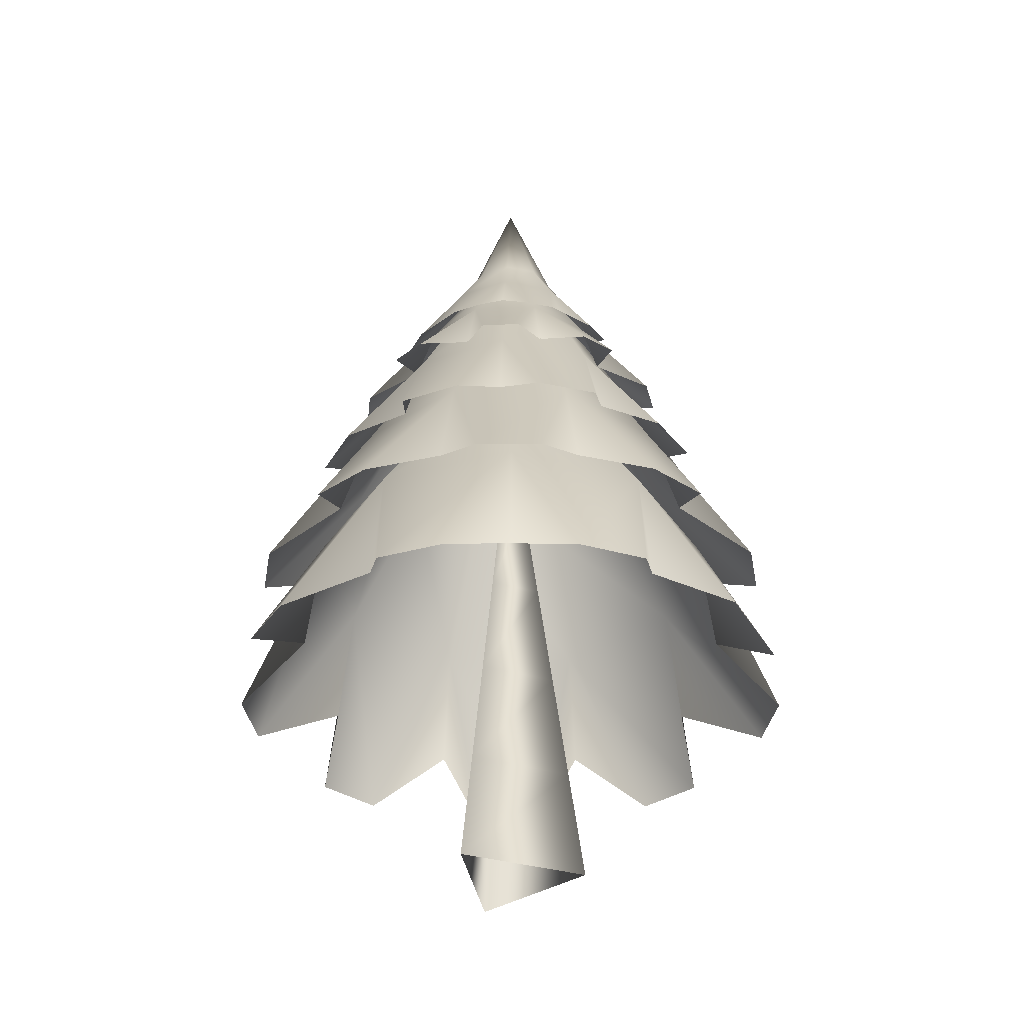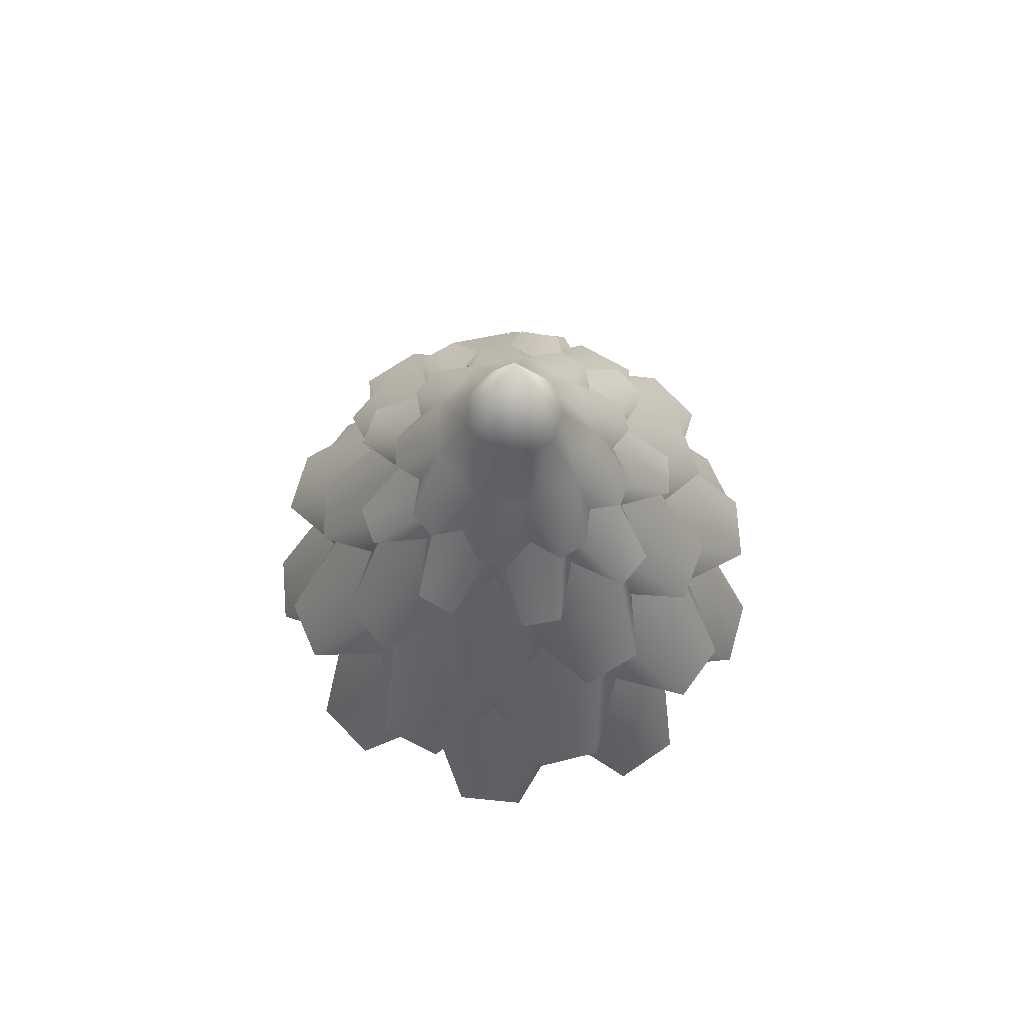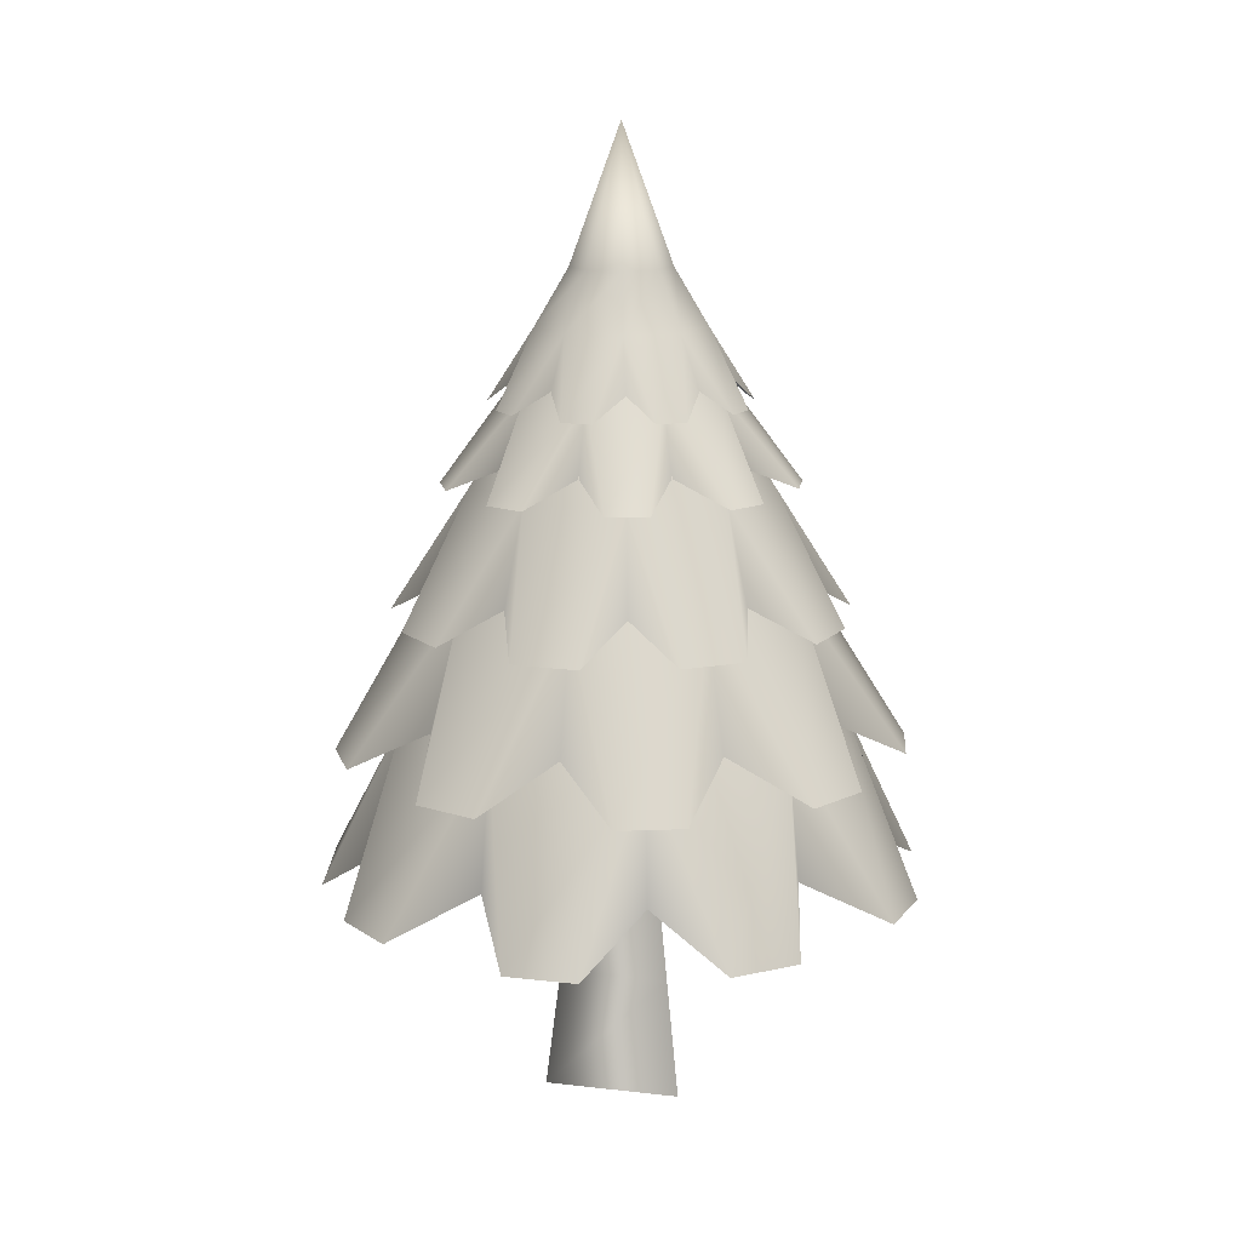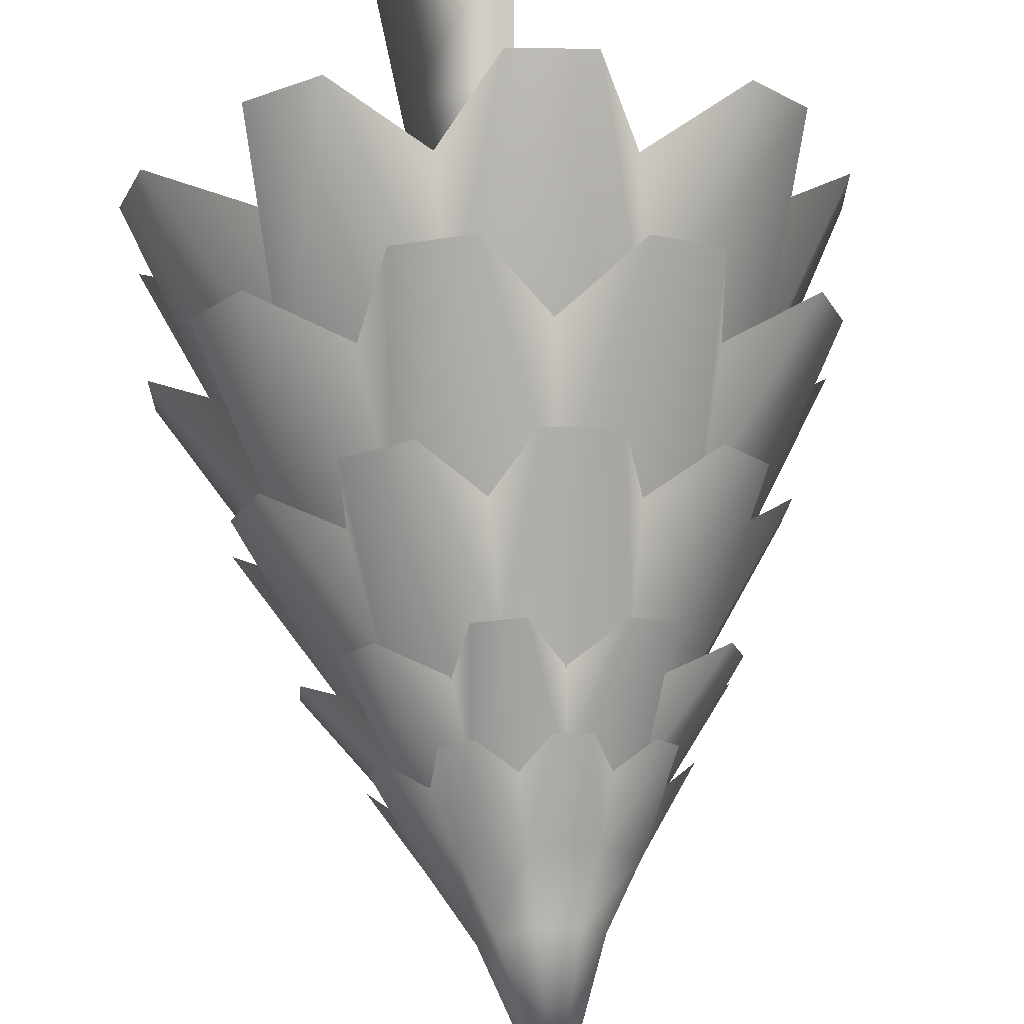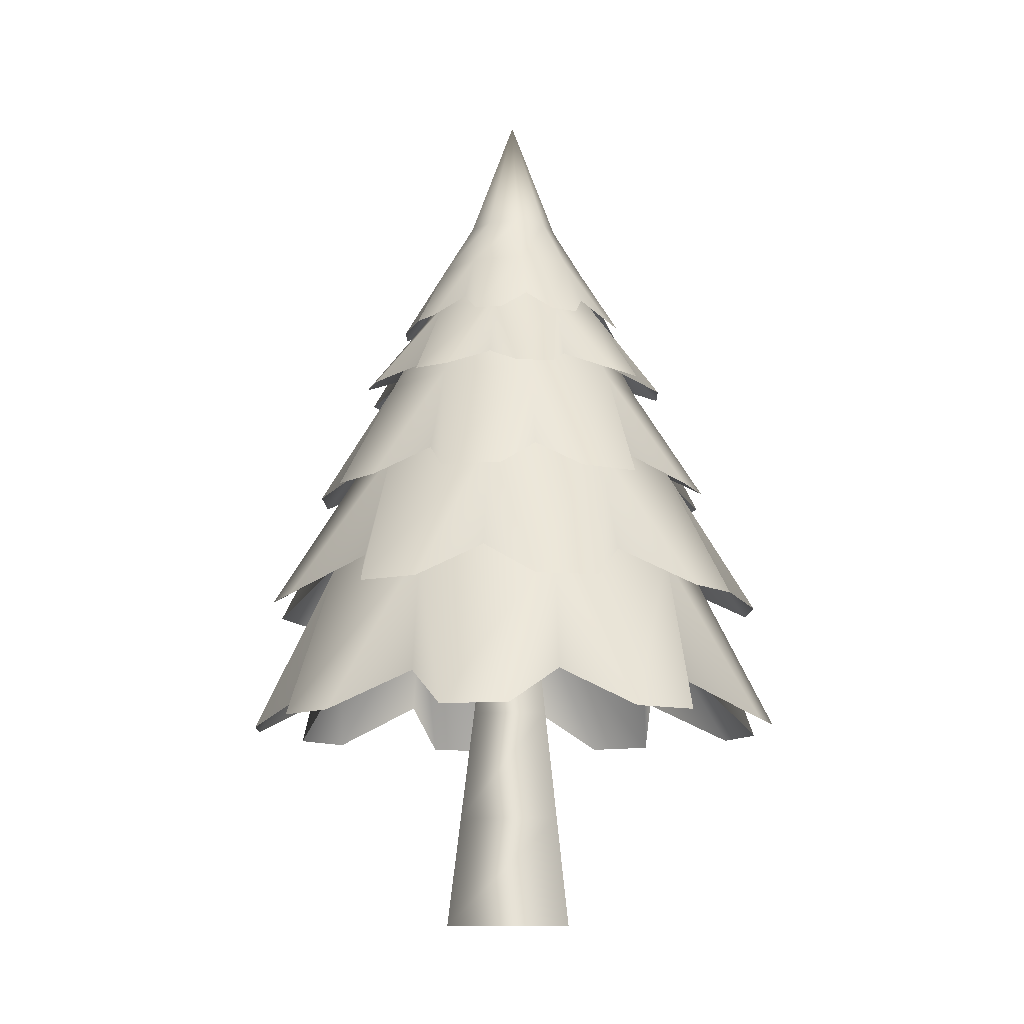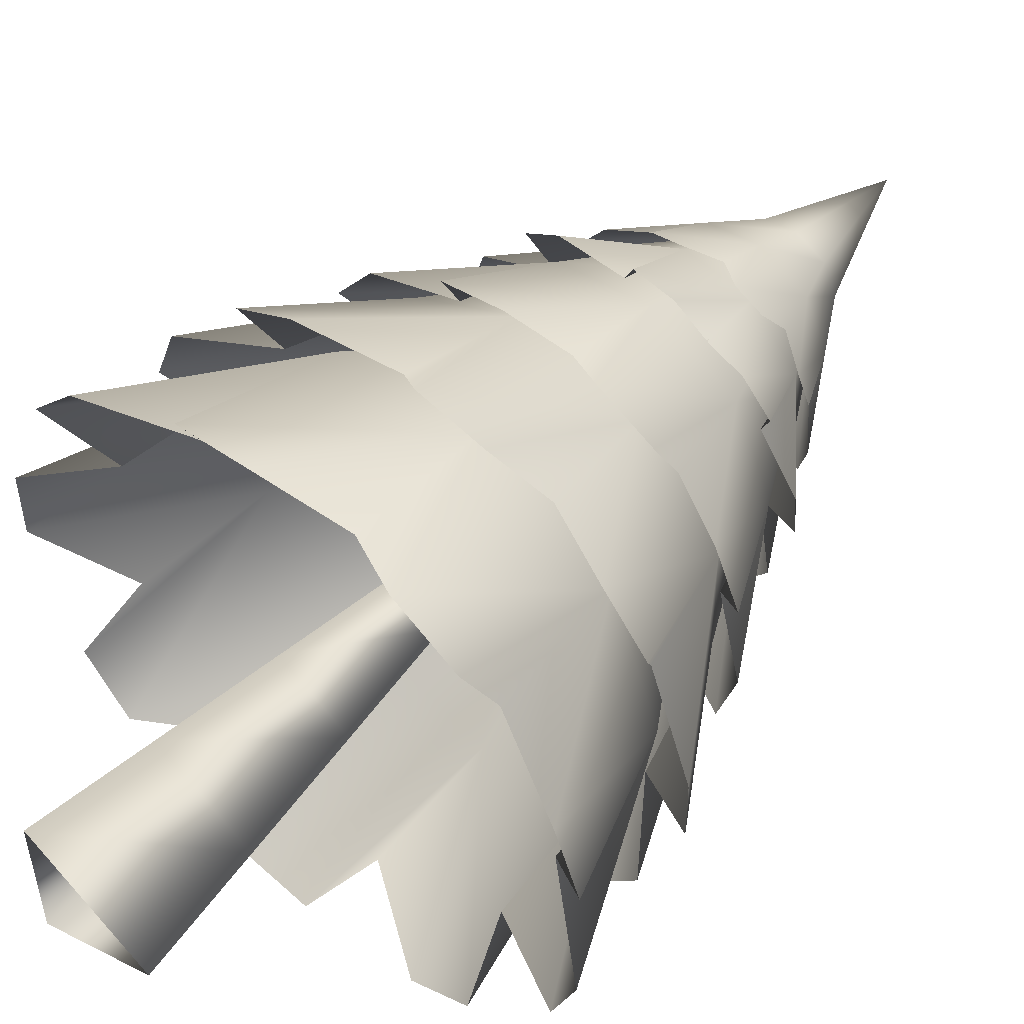
<metadata>
{"format":"obj","ext":"obj","renderer":"f3d","projection":"perspective","resolution":1024,"background":"white","views":[{"elev":-36.4,"azim":129.7,"up":"+Y"},{"elev":72.4,"azim":35.7,"up":"+Y"},{"elev":14.7,"azim":-75.9,"up":"+Y"},{"elev":71.4,"azim":175.7,"up":"+Z"},{"elev":-11.3,"azim":-82.4,"up":"+Y"},{"elev":53.8,"azim":42.0,"up":"+Z"}]}
</metadata>
<code>
o Cone002_Untitled
v 19.92 25.01 3.126
v 15 25.01 -10.39
v 2.545 25.01 -17.58
v -11.62 25.01 -15.08
v -20.86 25.01 -4.064
v -20.86 25.01 10.32
v -11.62 25.01 21.33
v 2.545 25.01 23.83
v 15 25.01 16.64
v 10.63 49.2 3.126
v 7.883 49.2 -4.415
v 0.9323 49.2 -8.428
v -6.971 49.2 -7.034
v -12.13 49.2 -0.8864
v -12.13 49.2 7.139
v -6.971 49.2 13.29
v 0.9323 49.2 14.68
v 7.883 49.2 10.67
v 7.6 56.05 3.126
v 5.564 56.05 -2.469
v 0.4066 56.05 -5.447
v -5.458 56.05 -4.413
v -9.286 56.05 0.1489
v -9.286 56.05 6.104
v -5.458 56.05 10.67
v 0.4066 56.05 11.7
v 5.564 56.05 8.722
v -28.2 20.96 -0.1608
v -28.2 20.96 6.413
v -19.59 37.1 -3.603
v -23.97 20.96 18.02
v -19.75 20.96 23.06
v -19.59 37.1 9.855
v -9.047 20.96 29.24
v -2.573 20.96 30.38
v -10.94 37.1 20.16
v 25.48 20.96 -3.051
v 23.23 20.96 -9.229
v 18.57 37.1 3.126
v 15.29 20.96 -18.69
v 9.595 20.96 -21.98
v 13.97 37.1 -9.52
v -1.477 20.96 -24.13
v -11.07 20.58 -22.07
v 2.311 37.1 -16.25
v -19.75 20.96 -16.81
v -23.97 20.96 -11.77
v -10.94 37.1 -13.91
v 9.595 20.96 28.23
v 15.29 20.96 24.95
v 2.311 37.1 22.5
v 23.23 20.96 15.48
v 25.48 20.96 9.304
v 13.97 37.1 15.77
v 20.45 33.47 -10.6
v 16.54 33.47 -15.36
v 7.373 48.16 -11.22
v 14.61 48.16 -2.411
v 6.583 33.47 -21.25
v 0.5315 33.47 -22.38
v -3.829 48.16 -13.31
v -10.88 33.47 -20.49
v -16.25 33.47 -17.46
v -13.76 48.16 -7.714
v -23.77 33.47 -8.678
v -25.94 33.47 -2.915
v -17.76 48.16 2.955
v -26.06 33.47 8.656
v -24.01 33.47 14.46
v -13.98 48.16 13.7
v -16.67 33.47 23.4
v -11.37 33.47 26.53
v -4.167 48.16 19.5
v 0.007033 33.47 28.66
v 6.081 33.47 27.65
v 7.077 48.16 17.64
v 16.16 33.47 21.97
v 20.17 33.47 17.3
v 14.49 48.16 8.985
v 24.23 33.47 6.465
v 24.3 33.47 0.3088
v 4.364 59.2 -6.125
v 9.031 59.2 -0.4455
v -2.862 59.2 -7.476
v -9.267 59.2 -3.866
v -11.85 59.2 3.016
v -9.408 59.2 9.95
v -3.08 59.2 13.69
v 4.173 59.2 12.49
v 8.956 59.2 6.906
v 2.408 64.79 -2.816
v 5.405 64.79 0.8322
v -2.234 64.79 -3.684
v -6.347 64.79 -1.365
v -8.007 64.79 3.055
v -6.438 64.79 7.509
v -2.373 64.79 9.911
v 2.285 64.79 9.139
v 5.357 64.79 5.554
v -16.46 37.3 15.74
v -20.97 37.3 2.922
v -4.756 37.3 22.66
v 8.652 37.3 20.43
v 9.005 37.3 -13.98
v 17.63 37.3 -3.477
v -4.354 37.3 -16.47
v -16.19 37.3 -9.801
v 17.49 37.3 10.11
v 12.65 45.32 -11.96
v 7.752 45.32 -15.35
v 2.109 57.06 -9.792
v 9.66 57.06 -4.704
v -0.2964 45.32 -17.31
v -6.165 45.32 -16.67
v -6.947 57.06 -8.835
v -13.62 45.32 -13.1
v -17.71 45.32 -8.736
v -13.27 57.06 -2.282
v -21.08 45.32 -1.299
v -21.49 45.32 4.751
v -13.9 57.06 6.802
v -19.2 45.32 12.57
v -15.73 45.32 17.48
v -8.543 57.06 14.17
v -8.852 45.32 22.03
v -3.125 45.32 23.49
v 0.2935 57.06 16.36
v 5.122 45.32 22.64
v 10.42 45.32 19.97
v 8.476 57.06 12.37
v 16.18 45.32 14.12
v 18.58 45.32 8.574
v 12.18 57.06 4.048
v 19.15 45.32 0.4545
v 17.52 45.32 -5.375
v 0.9679 65.88 -5.207
v 5.839 65.88 -1.925
v -4.874 65.88 -4.59
v -8.952 65.88 -0.3622
v -9.358 65.88 5.498
v -5.903 65.88 10.25
v -0.2029 65.88 11.67
v 5.075 65.88 9.088
v 7.461 65.88 3.721
v 0.3033 70.34 -2.535
v 3.613 70.34 -0.3055
v -3.665 70.34 -2.116
v -6.436 70.34 0.7562
v -6.712 70.34 4.737
v -4.365 70.34 7.965
v -0.4921 70.34 8.928
v 3.094 70.34 7.177
v 4.715 70.34 3.53
v -9.975 48.38 16.29
v -16.36 48.38 7.51
v 0.5628 48.38 18.91
v 10.32 48.38 14.15
v 2.727 48.38 -12.28
v 11.73 48.38 -6.212
v -8.072 48.38 -11.14
v -15.61 48.38 -3.323
v 14.73 48.38 4.225
v 12.75 57.02 -4.538
v 10.52 57.02 -7.63
v 4.244 65.42 -4.763
v 8.063 65.42 0.5209
v 4.584 57.02 -11.65
v 0.8849 57.02 -12.58
v -2.079 65.42 -6.355
v -6.247 57.02 -11.85
v -9.679 57.02 -10.19
v -7.946 65.42 -3.511
v -14.67 57.02 -5.043
v -16.23 57.02 -1.562
v -10.61 65.42 2.439
v -16.75 57.02 5.589
v -15.71 57.02 9.258
v -8.829 65.42 8.71
v -11.51 57.02 15.07
v -8.348 57.02 17.21
v -3.433 65.42 12.37
v -1.396 57.02 18.96
v 2.398 57.02 18.57
v 3.053 65.42 11.7
v 8.849 57.02 15.44
v 11.51 57.02 12.71
v 7.593 65.42 7.024
v 14.44 57.02 6.163
v 14.71 57.02 2.358
v 2.109 71.74 -1.614
v 4.404 71.74 1.561
v -1.69 71.74 -2.571
v -5.215 71.74 -0.8618
v -6.817 71.74 2.713
v -5.746 71.74 6.482
v -2.504 71.74 8.68
v 1.393 71.74 8.28
v 4.121 71.74 5.468
v 1.291 74.94 -0.4079
v 3.002 74.94 1.959
v -1.541 74.94 -1.121
v -4.169 74.94 0.1529
v -5.364 74.94 2.818
v -4.565 74.94 5.628
v -2.148 74.94 7.267
v 0.7576 74.94 6.968
v 2.791 74.94 4.872
v -10.32 59.21 9.785
v -12.44 59.21 2.306
v -3.881 59.21 14.15
v 3.853 59.21 13.35
v 5.273 59.21 -6.282
v 9.828 59.21 0.01932
v -2.266 59.21 -8.181
v -9.262 59.21 -4.789
v 9.268 59.21 7.774
v 6.653 63.91 -5.609
v 4.339 63.91 -7.211
v 0.8262 70.62 -4.24
v 5.11 70.62 -1.276
v -0.7773 63.91 -8.552
v -3.579 63.91 -8.292
v -4.361 70.62 -3.758
v -8.361 63.91 -6.031
v -10.34 63.91 -4.03
v -8.024 70.62 -0.0548
v -12.55 63.91 0.7756
v -12.78 63.91 3.58
v -8.45 70.62 5.137
v -11.38 63.91 8.682
v -9.756 63.91 10.98
v -5.439 70.62 9.388
v -5.407 63.91 13.99
v -2.685 63.91 14.7
v -0.4003 70.62 10.71
v 2.581 63.91 14.21
v 5.125 63.91 13.01
v 4.309 70.62 8.482
v 8.845 63.91 9.249
v 10.02 63.91 6.692
v 6.485 70.62 3.749
v 10.45 63.91 1.421
v 9.71 63.91 -1.293
v 0.05535 75.67 -1.3
v 2.629 75.67 0.4814
v -3.061 75.67 -1.01
v -5.263 75.67 1.215
v -5.519 75.67 4.335
v -3.709 75.67 6.889
v -0.6816 75.67 7.683
v 2.148 75.67 6.344
v 3.456 75.67 3.5
v -1.105 87.97 3.126
v -6.57 65.99 11.28
v -10.4 65.99 5.863
v -0.1539 65.99 12.96
v 5.842 65.99 10.12
v 1.408 65.99 -6.077
v 6.862 65.99 -2.302
v -5.197 65.99 -5.463
v -9.862 65.99 -0.7473
v 8.613 65.99 4.096
v 6.097 0.6214 3.126
v -4.706 0.6214 -3.111
v -4.706 0.6214 9.363
v 4.657 11.57 3.126
v -3.986 11.57 -1.863
v -3.986 11.57 8.116
v 3.216 22.53 3.126
v -3.266 22.53 -0.616
v -3.266 22.53 6.869
v 1.776 33.48 3.126
v -2.545 33.48 0.6314
v -2.545 33.48 5.621
v 0.3353 44.43 3.126
v -1.825 44.43 1.879
v -1.825 44.43 4.374
v -1.105 55.38 3.126
v -1.105 55.38 3.126
v -1.105 55.38 3.126
f 37 38 42 39
f 40 41 45 42
f 43 44 48 45
f 46 47 30 48
f 28 29 33 30
f 31 32 36 33
f 34 35 51 36
f 49 50 54 51
f 52 53 39 54
f 39 42 11 10
f 42 45 12 11
f 45 48 13 12
f 48 30 14 13
f 30 33 15 14
f 33 36 16 15
f 36 51 17 16
f 51 54 18 17
f 54 39 10 18
f 10 11 20 19
f 11 12 21 20
f 12 13 22 21
f 13 14 23 22
f 14 15 24 23
f 15 16 25 24
f 16 17 26 25
f 17 18 27 26
f 18 10 19 27
f 29 6 33
f 30 5 28
f 32 7 36
f 33 6 31
f 35 8 51
f 36 7 34
f 38 2 42
f 39 1 37
f 41 3 45
f 42 2 40
f 44 4 48
f 45 3 43
f 47 5 30
f 48 4 46
f 50 9 54
f 51 8 49
f 53 1 39
f 54 9 52
f 55 56 57 58
f 59 60 61 57
f 62 63 64 61
f 65 66 67 64
f 68 69 70 67
f 71 72 73 70
f 74 75 76 73
f 77 78 79 76
f 80 81 58 79
f 58 57 82 83
f 57 61 84 82
f 61 64 85 84
f 64 67 86 85
f 67 70 87 86
f 70 73 88 87
f 73 76 89 88
f 76 79 90 89
f 79 58 83 90
f 83 82 91 92
f 82 84 93 91
f 84 85 94 93
f 85 86 95 94
f 86 87 96 95
f 87 88 97 96
f 88 89 98 97
f 89 90 99 98
f 90 83 92 99
f 69 100 70
f 67 101 68
f 72 102 73
f 70 100 71
f 75 103 76
f 73 102 74
f 56 104 57
f 58 105 55
f 60 106 61
f 57 104 59
f 63 107 64
f 61 106 62
f 66 101 67
f 64 107 65
f 78 108 79
f 76 103 77
f 81 105 58
f 79 108 80
f 109 110 111 112
f 113 114 115 111
f 116 117 118 115
f 119 120 121 118
f 122 123 124 121
f 125 126 127 124
f 128 129 130 127
f 131 132 133 130
f 134 135 112 133
f 112 111 136 137
f 111 115 138 136
f 115 118 139 138
f 118 121 140 139
f 121 124 141 140
f 124 127 142 141
f 127 130 143 142
f 130 133 144 143
f 133 112 137 144
f 137 136 145 146
f 136 138 147 145
f 138 139 148 147
f 139 140 149 148
f 140 141 150 149
f 141 142 151 150
f 142 143 152 151
f 143 144 153 152
f 144 137 146 153
f 123 154 124
f 121 155 122
f 126 156 127
f 124 154 125
f 129 157 130
f 127 156 128
f 110 158 111
f 112 159 109
f 114 160 115
f 111 158 113
f 117 161 118
f 115 160 116
f 120 155 121
f 118 161 119
f 132 162 133
f 130 157 131
f 135 159 112
f 133 162 134
f 163 164 165 166
f 167 168 169 165
f 170 171 172 169
f 173 174 175 172
f 176 177 178 175
f 179 180 181 178
f 182 183 184 181
f 185 186 187 184
f 188 189 166 187
f 166 165 190 191
f 165 169 192 190
f 169 172 193 192
f 172 175 194 193
f 175 178 195 194
f 178 181 196 195
f 181 184 197 196
f 184 187 198 197
f 187 166 191 198
f 191 190 199 200
f 190 192 201 199
f 192 193 202 201
f 193 194 203 202
f 194 195 204 203
f 195 196 205 204
f 196 197 206 205
f 197 198 207 206
f 198 191 200 207
f 177 208 178
f 175 209 176
f 180 210 181
f 178 208 179
f 183 211 184
f 181 210 182
f 164 212 165
f 166 213 163
f 168 214 169
f 165 212 167
f 171 215 172
f 169 214 170
f 174 209 175
f 172 215 173
f 186 216 187
f 184 211 185
f 189 213 166
f 187 216 188
f 217 218 219 220
f 221 222 223 219
f 224 225 226 223
f 227 228 229 226
f 230 231 232 229
f 233 234 235 232
f 236 237 238 235
f 239 240 241 238
f 242 243 220 241
f 220 219 244 245
f 219 223 246 244
f 223 226 247 246
f 226 229 248 247
f 229 232 249 248
f 232 235 250 249
f 235 238 251 250
f 238 241 252 251
f 241 220 245 252
f 245 244 253
f 244 246 253
f 246 247 253
f 247 248 253
f 248 249 253
f 249 250 253
f 250 251 253
f 251 252 253
f 252 245 253
f 231 254 232
f 229 255 230
f 234 256 235
f 232 254 233
f 237 257 238
f 235 256 236
f 218 258 219
f 220 259 217
f 222 260 223
f 219 258 221
f 225 261 226
f 223 260 224
f 228 255 229
f 226 261 227
f 240 262 241
f 238 257 239
f 243 259 220
f 241 262 242
f 263 264 267 266
f 264 265 268 267
f 265 263 266 268
f 266 267 270 269
f 267 268 271 270
f 268 266 269 271
f 269 270 273 272
f 270 271 274 273
f 271 269 272 274
f 272 273 276 275
f 273 274 277 276
f 274 272 275 277
f 275 276 279 278
f 276 277 280 279
f 277 275 278 280
f 278 279 280

</code>
